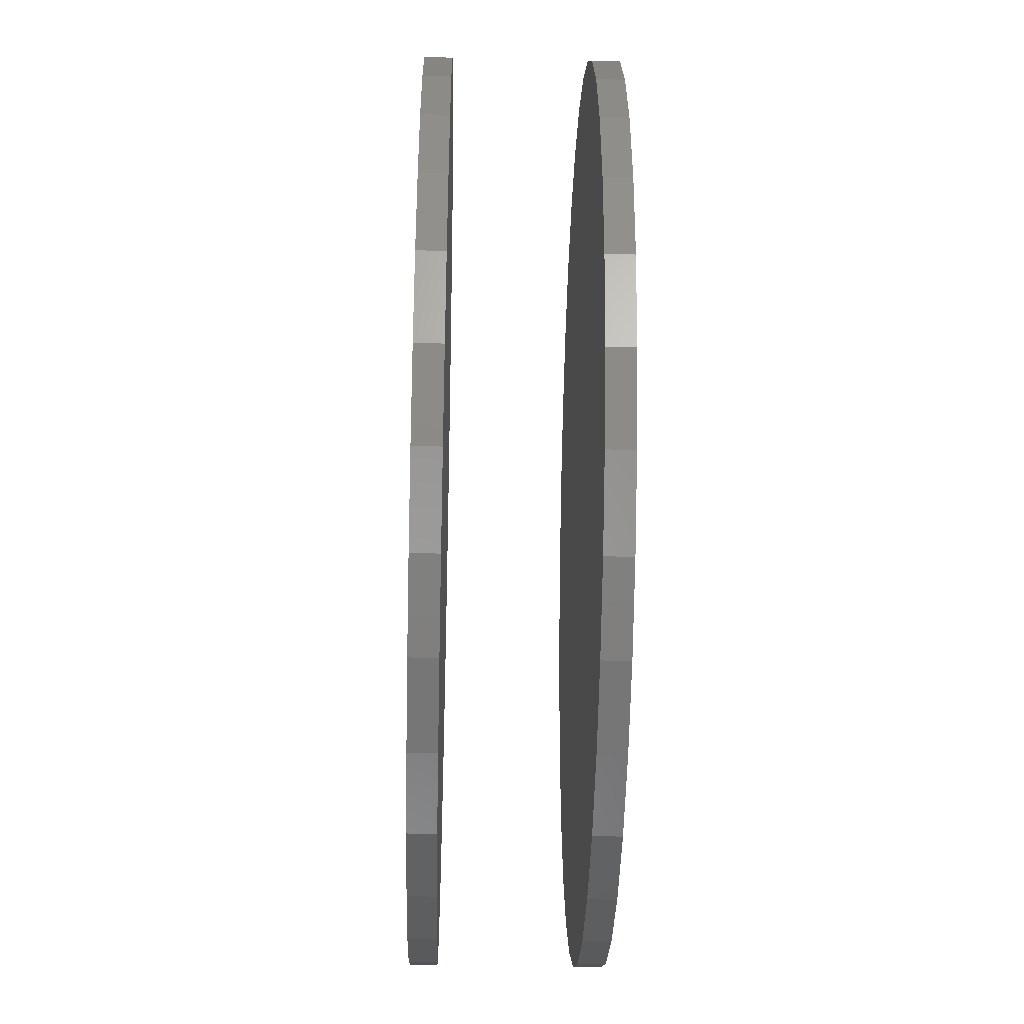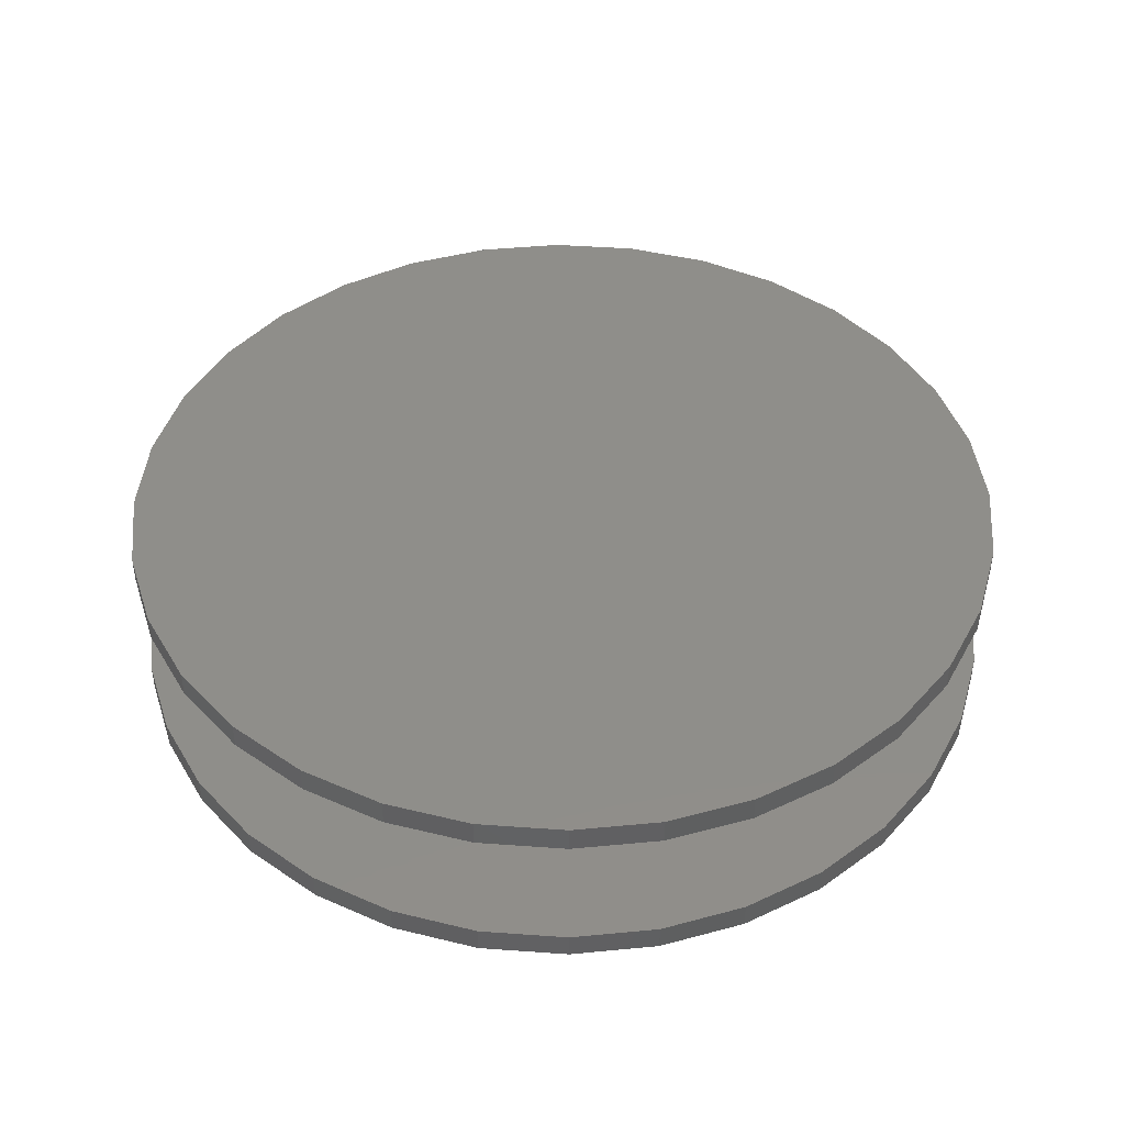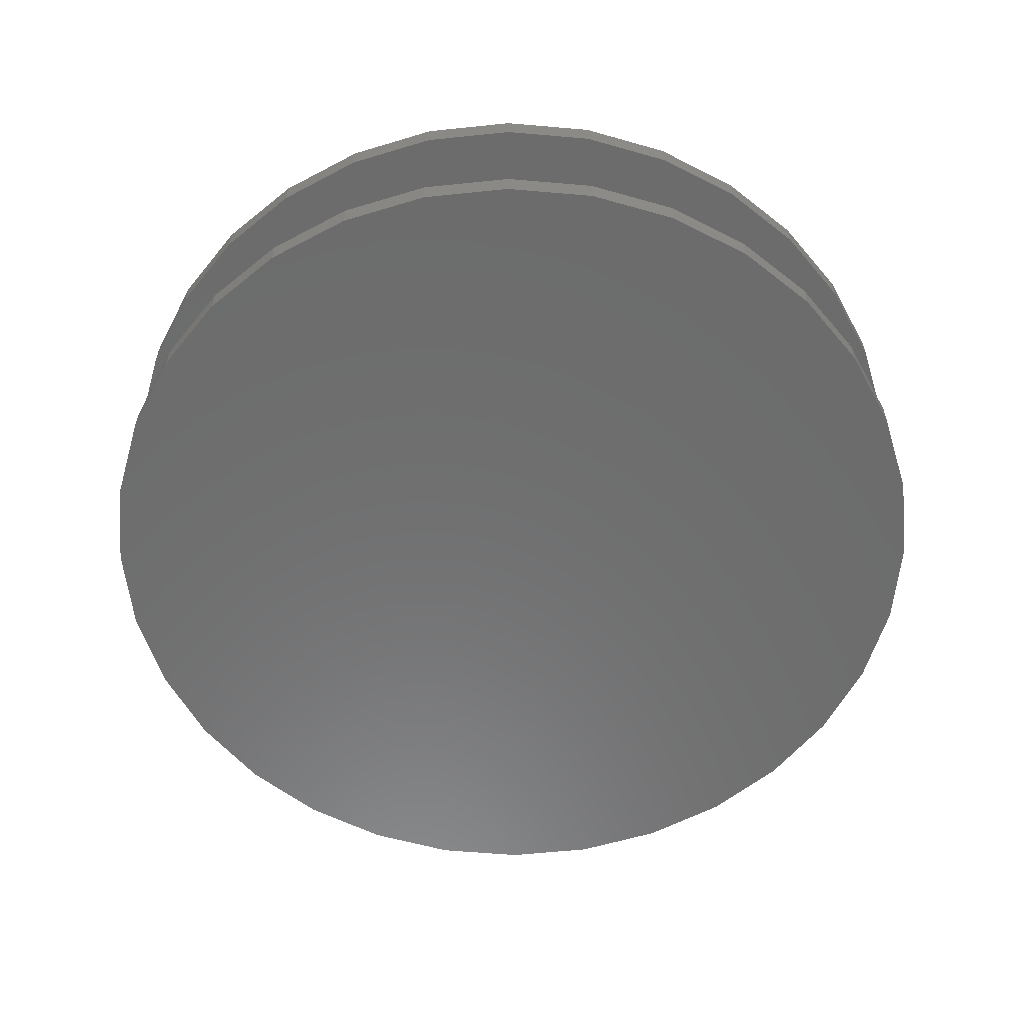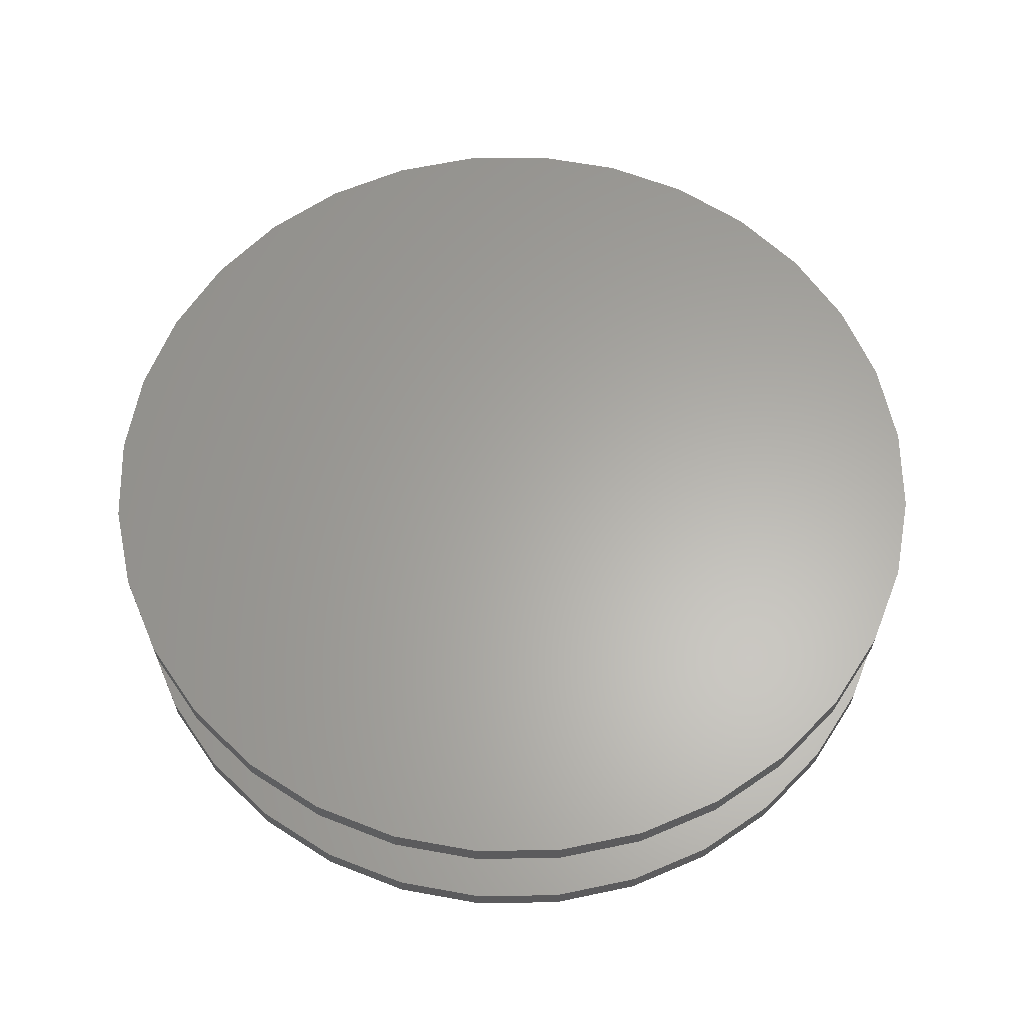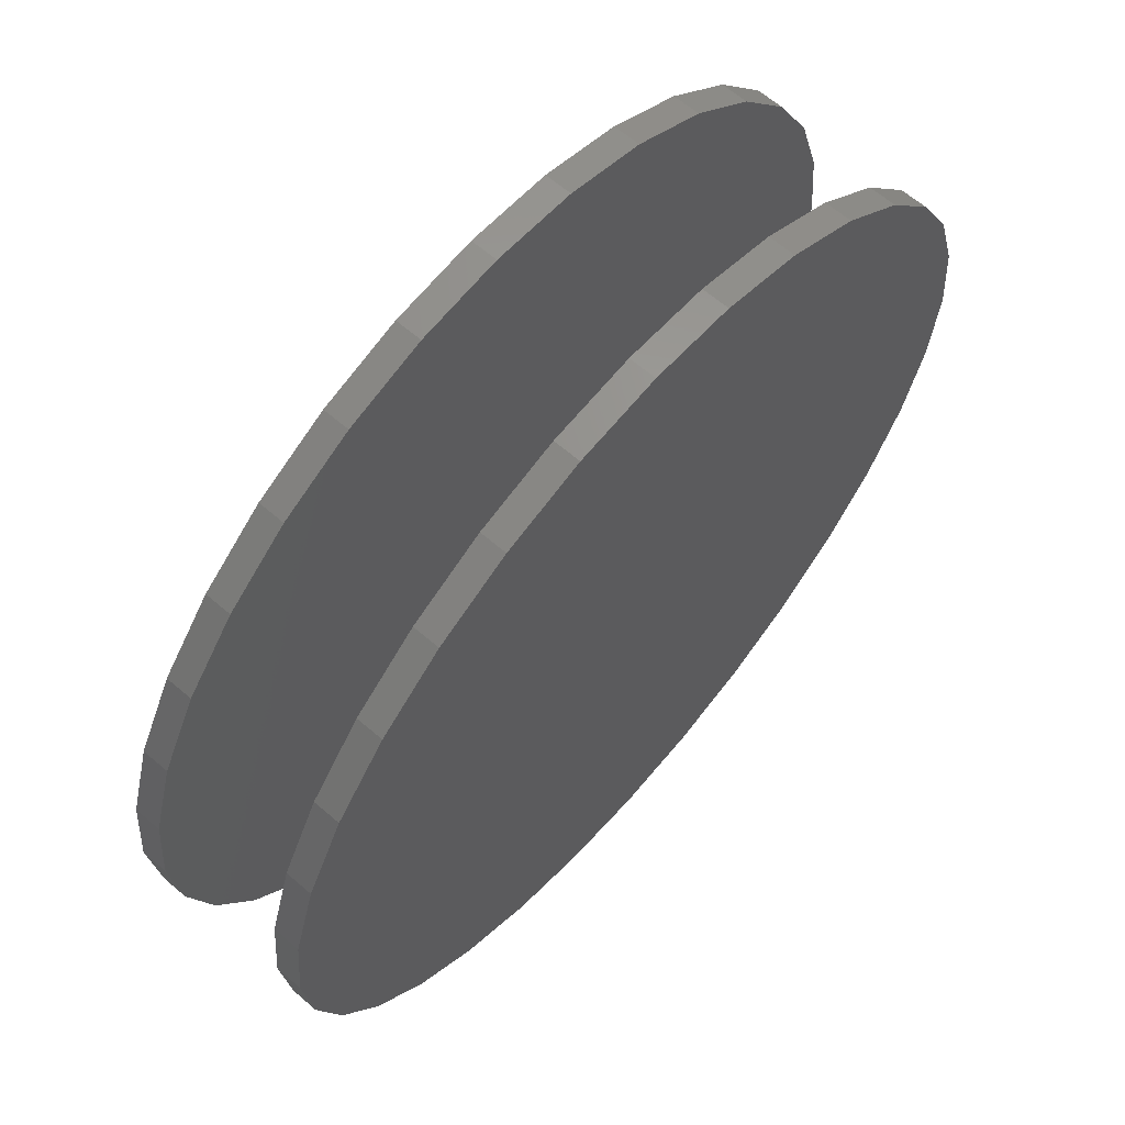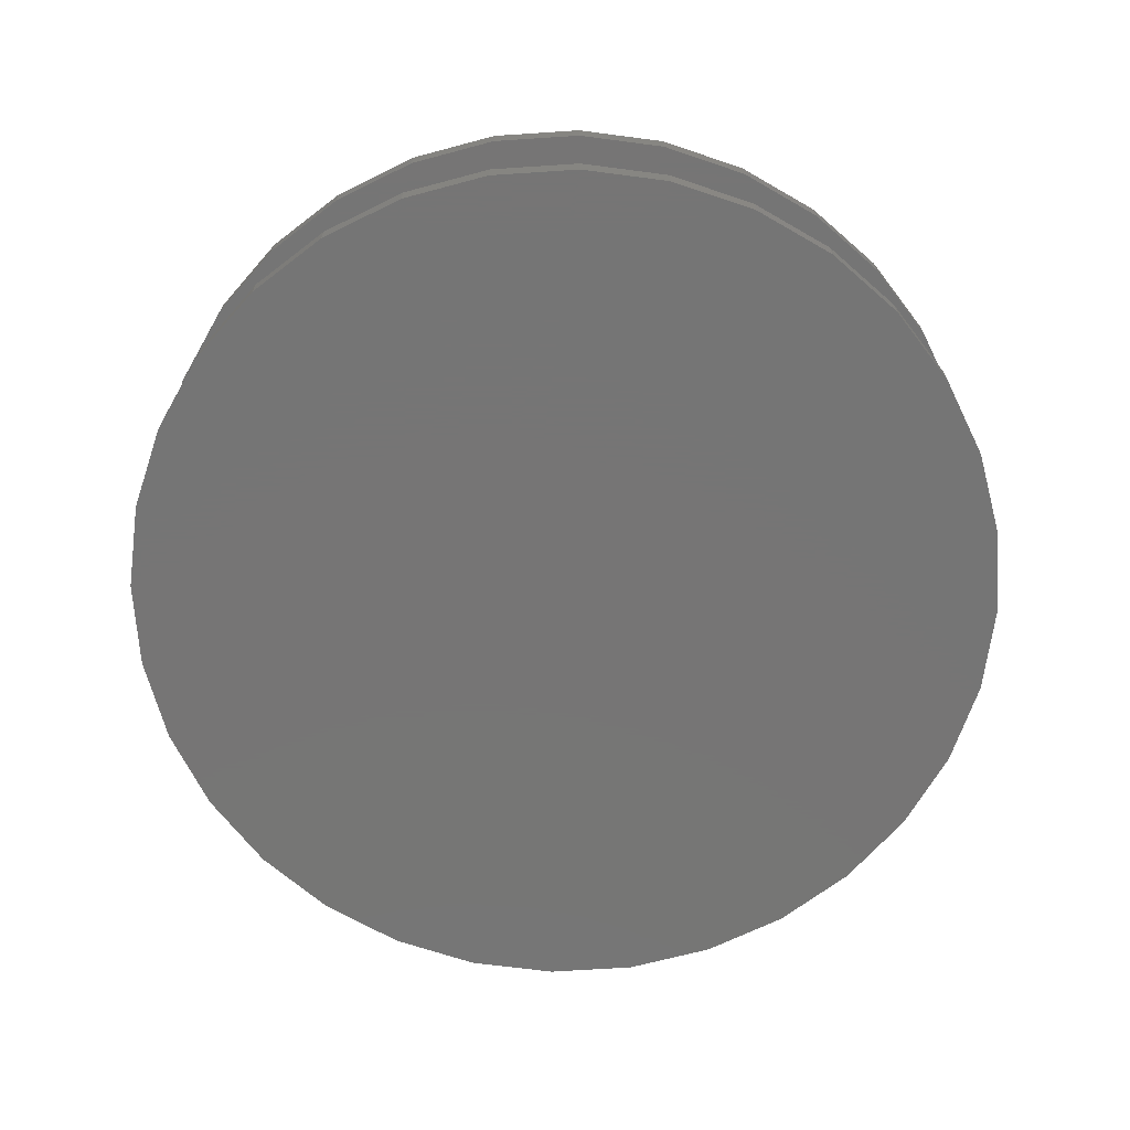
<metadata>
{"format":"stl","ext":"stl","renderer":"f3d","projection":"perspective","resolution":1024,"background":"white","views":[{"elev":-40.5,"azim":88.5,"up":"+Y"},{"elev":43.8,"azim":156.7,"up":"+Z"},{"elev":-58.5,"azim":-22.0,"up":"+Z"},{"elev":62.7,"azim":117.3,"up":"+Z"},{"elev":64.4,"azim":-49.2,"up":"+Y"},{"elev":-67.9,"azim":-103.1,"up":"+Z"}]}
</metadata>
<code>
# stl→obj: 128 verts, 248 faces
v -0.3868 4.834e-17 0.1328
v -0.3868 4.834e-17 0.1562
v -0.3793 0.07701 0.1328
v -0.3793 0.07701 0.1562
v -0.3568 0.1511 0.1328
v -0.3568 0.1511 0.1562
v -0.3203 0.2193 0.1328
v -0.3203 0.2193 0.1562
v -0.2712 0.2791 0.1328
v -0.2712 0.2791 0.1562
v -0.2114 0.3282 0.1328
v -0.2114 0.3282 0.1562
v -0.1432 0.3647 0.1328
v -0.1432 0.3647 0.1562
v -0.06911 0.3872 0.1328
v -0.06911 0.3872 0.1562
v 0.007895 0.3947 0.1328
v 0.007895 0.3947 0.1562
v 0.0849 0.3872 0.1328
v 0.0849 0.3872 0.1562
v 0.159 0.3647 0.1328
v 0.159 0.3647 0.1562
v 0.2272 0.3282 0.1328
v 0.2272 0.3282 0.1562
v 0.287 0.2791 0.1328
v 0.287 0.2791 0.1562
v 0.3361 0.2193 0.1328
v 0.3361 0.2193 0.1562
v 0.3726 0.1511 0.1328
v 0.3726 0.1511 0.1562
v 0.395 0.07701 0.1328
v 0.395 0.07701 0.1562
v 0.4026 -9.668e-17 0.1328
v 0.4026 0 0.1562
v -0.3868 4.834e-17 -0.007812
v -0.3868 4.834e-17 0.01562
v -0.3793 0.07701 -0.007812
v -0.3793 0.07701 0.01562
v -0.3568 0.1511 -0.007812
v -0.3568 0.1511 0.01562
v -0.3203 0.2193 -0.007812
v -0.3203 0.2193 0.01562
v -0.2712 0.2791 -0.007812
v -0.2712 0.2791 0.01562
v -0.2114 0.3282 -0.007812
v -0.2114 0.3282 0.01562
v -0.1432 0.3647 -0.007812
v -0.1432 0.3647 0.01562
v -0.06911 0.3872 -0.007812
v -0.06911 0.3872 0.01562
v 0.007895 0.3947 -0.007812
v 0.007895 0.3947 0.01562
v 0.0849 0.3872 -0.007812
v 0.0849 0.3872 0.01562
v 0.159 0.3647 -0.007812
v 0.159 0.3647 0.01562
v 0.2272 0.3282 -0.007812
v 0.2272 0.3282 0.01562
v 0.287 0.2791 -0.007812
v 0.287 0.2791 0.01562
v 0.3361 0.2193 -0.007812
v 0.3361 0.2193 0.01562
v 0.3726 0.1511 -0.007812
v 0.3726 0.1511 0.01562
v 0.395 0.07701 -0.007812
v 0.395 0.07701 0.01562
v 0.4026 -9.668e-17 -0.007812
v 0.4026 0 0.01562
v 0.395 -0.07701 0.1328
v 0.395 -0.07701 0.1562
v 0.3726 -0.1511 0.1328
v 0.3726 -0.1511 0.1562
v 0.3361 -0.2193 0.1328
v 0.3361 -0.2193 0.1562
v 0.287 -0.2791 0.1328
v 0.287 -0.2791 0.1562
v 0.2272 -0.3282 0.1328
v 0.2272 -0.3282 0.1562
v 0.159 -0.3647 0.1328
v 0.159 -0.3647 0.1562
v 0.0849 -0.3872 0.1328
v 0.0849 -0.3872 0.1562
v 0.007895 -0.3947 0.1328
v 0.007895 -0.3947 0.1562
v -0.06911 -0.3872 0.1328
v -0.06911 -0.3872 0.1562
v -0.1432 -0.3647 0.1328
v -0.1432 -0.3647 0.1562
v -0.2114 -0.3282 0.1328
v -0.2114 -0.3282 0.1562
v -0.2712 -0.2791 0.1328
v -0.2712 -0.2791 0.1562
v -0.3203 -0.2193 0.1328
v -0.3203 -0.2193 0.1562
v -0.3568 -0.1511 0.1328
v -0.3568 -0.1511 0.1562
v -0.3793 -0.07701 0.1328
v -0.3793 -0.07701 0.1562
v 0.395 -0.07701 -0.007812
v 0.395 -0.07701 0.01562
v 0.3726 -0.1511 -0.007812
v 0.3726 -0.1511 0.01562
v 0.3361 -0.2193 -0.007812
v 0.3361 -0.2193 0.01562
v 0.287 -0.2791 -0.007812
v 0.287 -0.2791 0.01562
v 0.2272 -0.3282 -0.007812
v 0.2272 -0.3282 0.01562
v 0.159 -0.3647 -0.007812
v 0.159 -0.3647 0.01562
v 0.0849 -0.3872 -0.007812
v 0.0849 -0.3872 0.01562
v 0.007895 -0.3947 -0.007812
v 0.007895 -0.3947 0.01562
v -0.06911 -0.3872 -0.007812
v -0.06911 -0.3872 0.01562
v -0.1432 -0.3647 -0.007812
v -0.1432 -0.3647 0.01562
v -0.2114 -0.3282 -0.007812
v -0.2114 -0.3282 0.01562
v -0.2712 -0.2791 -0.007812
v -0.2712 -0.2791 0.01562
v -0.3203 -0.2193 -0.007812
v -0.3203 -0.2193 0.01562
v -0.3568 -0.1511 -0.007812
v -0.3568 -0.1511 0.01562
v -0.3793 -0.07701 -0.007812
v -0.3793 -0.07701 0.01562
f 1 2 3
f 3 2 4
f 3 4 5
f 5 4 6
f 5 6 7
f 7 6 8
f 7 8 9
f 9 8 10
f 9 10 11
f 11 10 12
f 11 12 13
f 13 12 14
f 13 14 15
f 15 14 16
f 15 16 17
f 17 16 18
f 17 18 19
f 19 18 20
f 19 20 21
f 21 20 22
f 21 22 23
f 23 22 24
f 23 24 25
f 25 24 26
f 25 26 27
f 27 26 28
f 27 28 29
f 29 28 30
f 29 30 31
f 31 30 32
f 31 32 33
f 33 32 34
f 35 36 37
f 37 36 38
f 37 38 39
f 39 38 40
f 39 40 41
f 41 40 42
f 41 42 43
f 43 42 44
f 43 44 45
f 45 44 46
f 45 46 47
f 47 46 48
f 47 48 49
f 49 48 50
f 49 50 51
f 51 50 52
f 51 52 53
f 53 52 54
f 53 54 55
f 55 54 56
f 55 56 57
f 57 56 58
f 57 58 59
f 59 58 60
f 59 60 61
f 61 60 62
f 61 62 63
f 63 62 64
f 63 64 65
f 65 64 66
f 65 66 67
f 67 66 68
f 33 34 69
f 69 34 70
f 69 70 71
f 71 70 72
f 71 72 73
f 73 72 74
f 73 74 75
f 75 74 76
f 75 76 77
f 77 76 78
f 77 78 79
f 79 78 80
f 79 80 81
f 81 80 82
f 81 82 83
f 83 82 84
f 83 84 85
f 85 84 86
f 85 86 87
f 87 86 88
f 87 88 89
f 89 88 90
f 89 90 91
f 91 90 92
f 91 92 93
f 93 92 94
f 93 94 95
f 95 94 96
f 95 96 97
f 97 96 98
f 97 98 1
f 1 98 2
f 67 68 99
f 99 68 100
f 99 100 101
f 101 100 102
f 101 102 103
f 103 102 104
f 103 104 105
f 105 104 106
f 105 106 107
f 107 106 108
f 107 108 109
f 109 108 110
f 109 110 111
f 111 110 112
f 111 112 113
f 113 112 114
f 113 114 115
f 115 114 116
f 115 116 117
f 117 116 118
f 117 118 119
f 119 118 120
f 119 120 121
f 121 120 122
f 121 122 123
f 123 122 124
f 123 124 125
f 125 124 126
f 125 126 127
f 127 126 128
f 127 128 35
f 35 128 36
f 50 54 52
f 54 50 56
f 56 50 48
f 56 48 58
f 58 48 46
f 58 46 60
f 60 46 44
f 60 44 62
f 62 44 42
f 62 42 64
f 64 42 40
f 64 40 66
f 66 40 38
f 66 38 68
f 68 38 36
f 68 36 100
f 100 36 128
f 100 128 102
f 102 128 126
f 102 126 104
f 104 126 124
f 104 124 106
f 106 124 122
f 106 122 108
f 108 122 120
f 108 120 110
f 110 120 118
f 110 118 112
f 112 118 116
f 112 116 114
f 17 19 15
f 83 85 81
f 81 85 87
f 81 87 79
f 79 87 89
f 79 89 77
f 77 89 91
f 77 91 75
f 75 91 93
f 75 93 73
f 73 93 95
f 73 95 71
f 71 95 97
f 71 97 69
f 69 97 1
f 69 1 33
f 33 1 3
f 33 3 31
f 31 3 5
f 31 5 29
f 29 5 7
f 29 7 27
f 27 7 9
f 27 9 25
f 25 9 11
f 25 11 23
f 23 11 13
f 23 13 21
f 21 13 15
f 21 15 19
f 51 53 49
f 113 115 111
f 111 115 117
f 111 117 109
f 109 117 119
f 109 119 107
f 107 119 121
f 107 121 105
f 105 121 123
f 105 123 103
f 103 123 125
f 103 125 101
f 101 125 127
f 101 127 99
f 99 127 35
f 99 35 67
f 67 35 37
f 67 37 65
f 65 37 39
f 65 39 63
f 63 39 41
f 63 41 61
f 61 41 43
f 61 43 59
f 59 43 45
f 59 45 57
f 57 45 47
f 57 47 55
f 55 47 49
f 55 49 53
f 16 20 18
f 20 16 22
f 22 16 14
f 22 14 24
f 24 14 12
f 24 12 26
f 26 12 10
f 26 10 28
f 28 10 8
f 28 8 30
f 30 8 6
f 30 6 32
f 32 6 4
f 32 4 34
f 34 4 2
f 34 2 70
f 70 2 98
f 70 98 72
f 72 98 96
f 72 96 74
f 74 96 94
f 74 94 76
f 76 94 92
f 76 92 78
f 78 92 90
f 78 90 80
f 80 90 88
f 80 88 82
f 82 88 86
f 82 86 84

</code>
